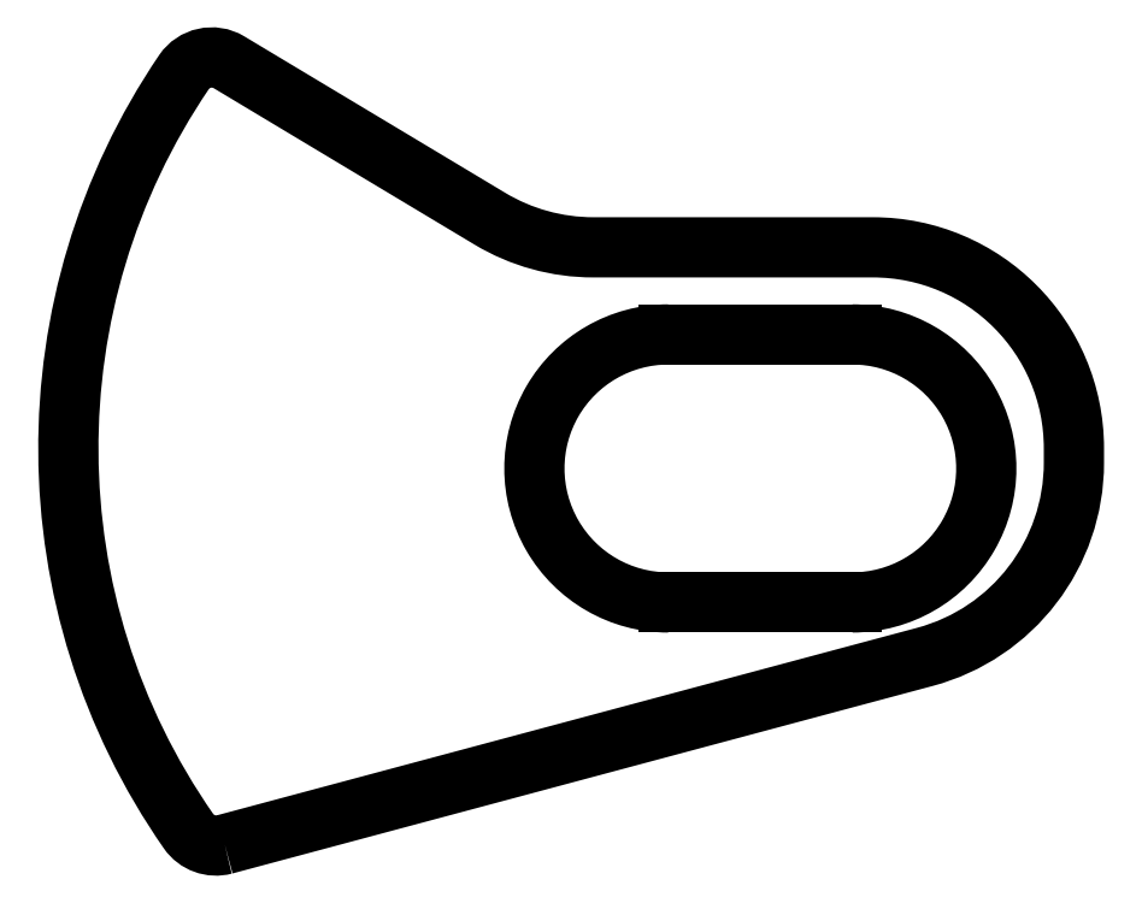
<metadata>
{"format":"dxf","ext":"dxf","renderer":"ezdxf+matplotlib","layout":"modelspace","background":"white","min_lineweight":24,"dpi":150}
</metadata>
<code>
0
SECTION
2
ENTITIES
0
ARC
8
0
10
100
20
34.14
30
0
40
20
210
0
220
-0
230
1
50
90
51
270
0
LINE
8
0
10
100
20
54.14
30
0
11
127.4
21
54.14
31
0
0
ARC
8
0
10
127.4
20
34.14
30
0
40
20
210
0
220
0
230
1
50
-90
51
90
0
LINE
8
0
10
127.4
20
14.14
30
0
11
100
21
14.14
31
0
0
LWPOLYLINE
8
0
90
10
70
1
43
0
10
33.81
20
-21.97
42
-0.316
10
28.41
20
-19.99
42
-0.3105
10
27.73
20
93.29
42
-0.398
10
34.44
20
94.77
10
73.35
20
71.42
42
0.1359
10
88.79
20
67.14
10
130.5
20
67.14
42
-0.4142
10
160.5
20
37.14
10
160.5
20
35
42
-0.3395
10
138.2
20
6.018
0
ENDSEC
0
EOF

</code>
